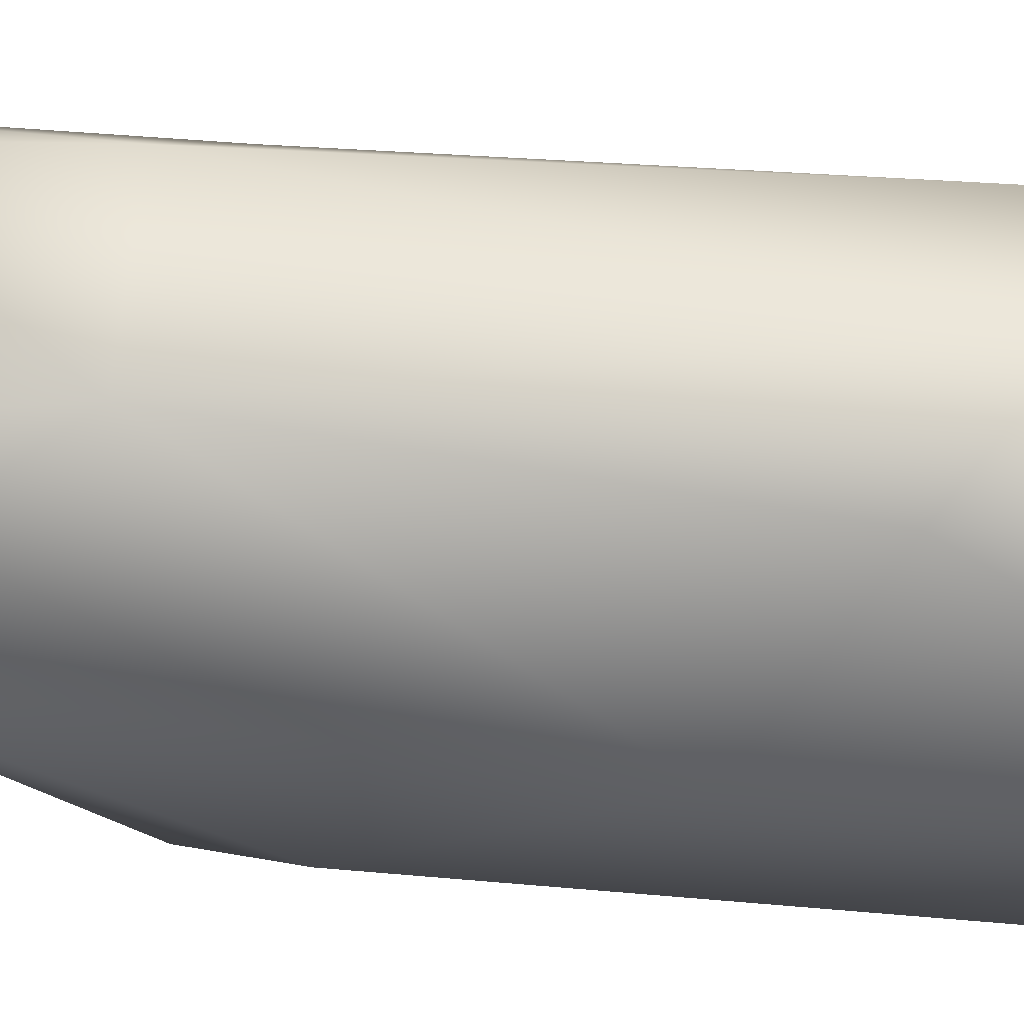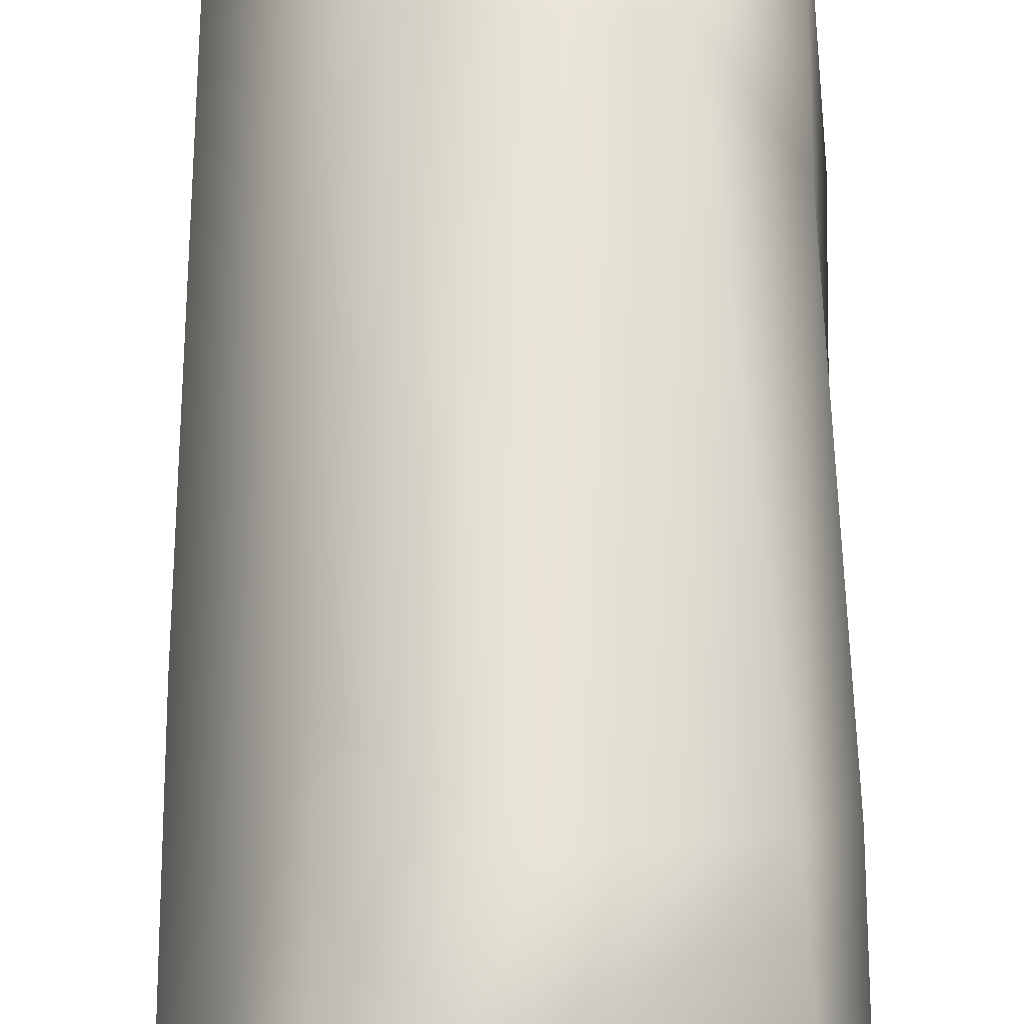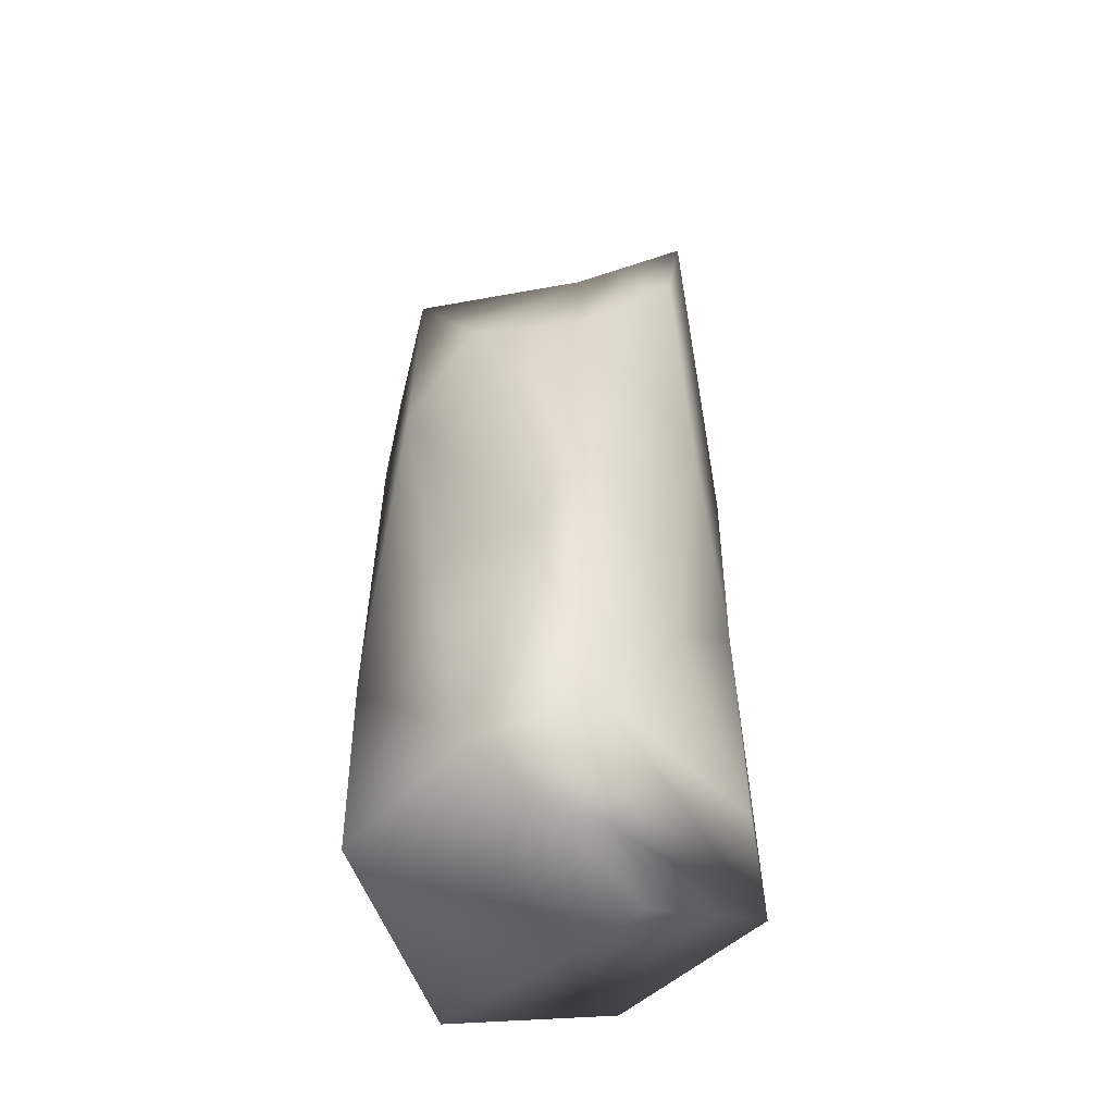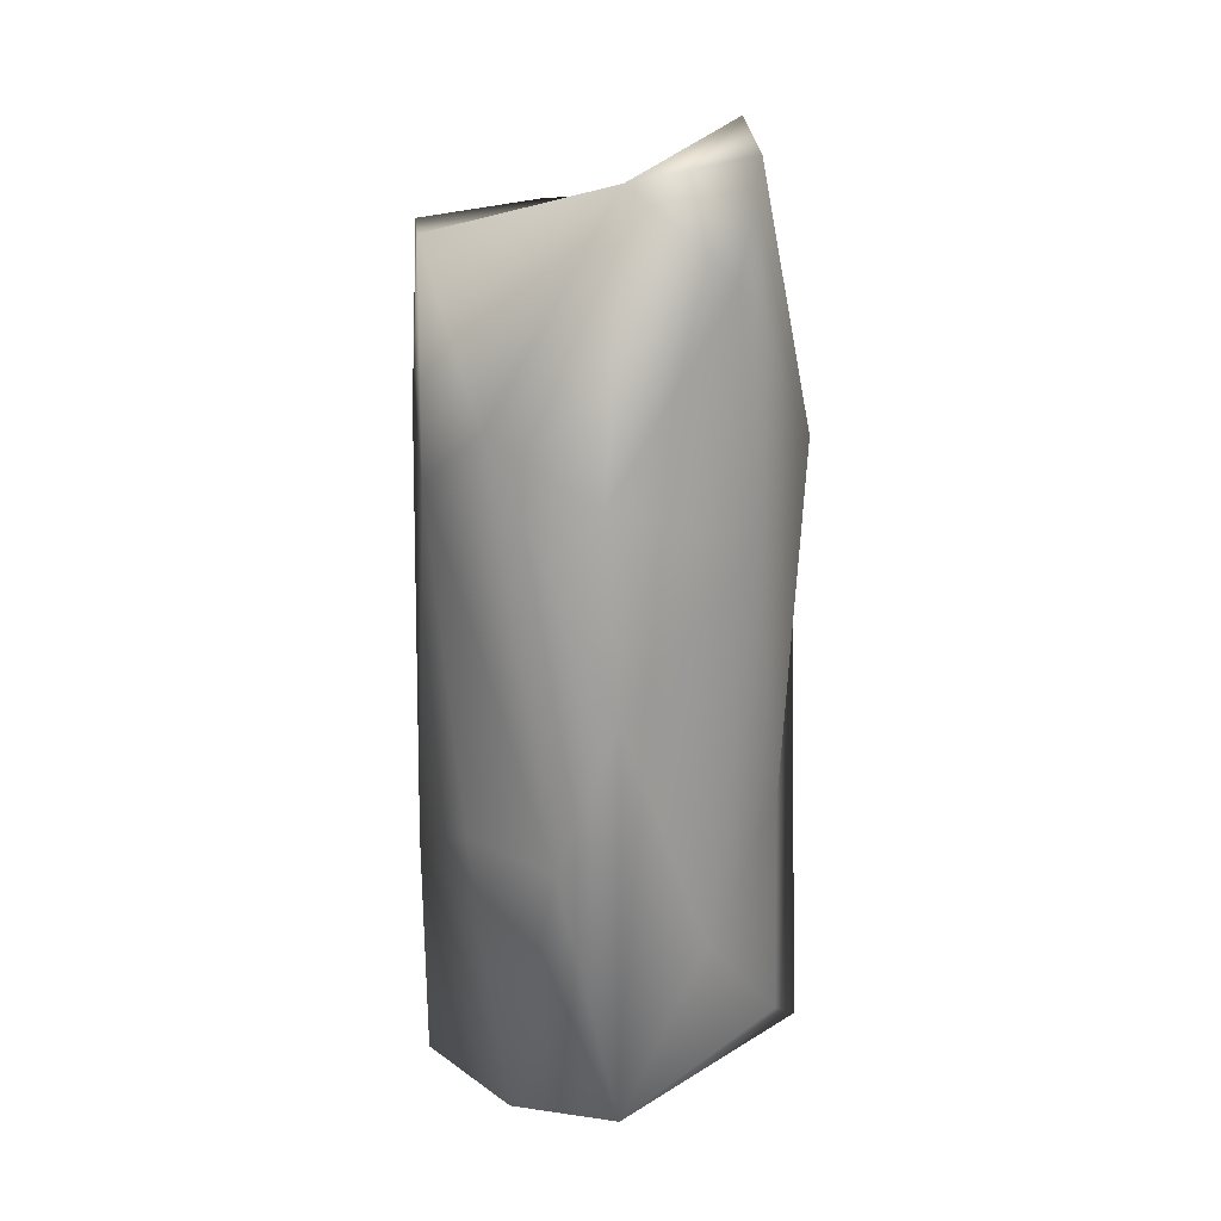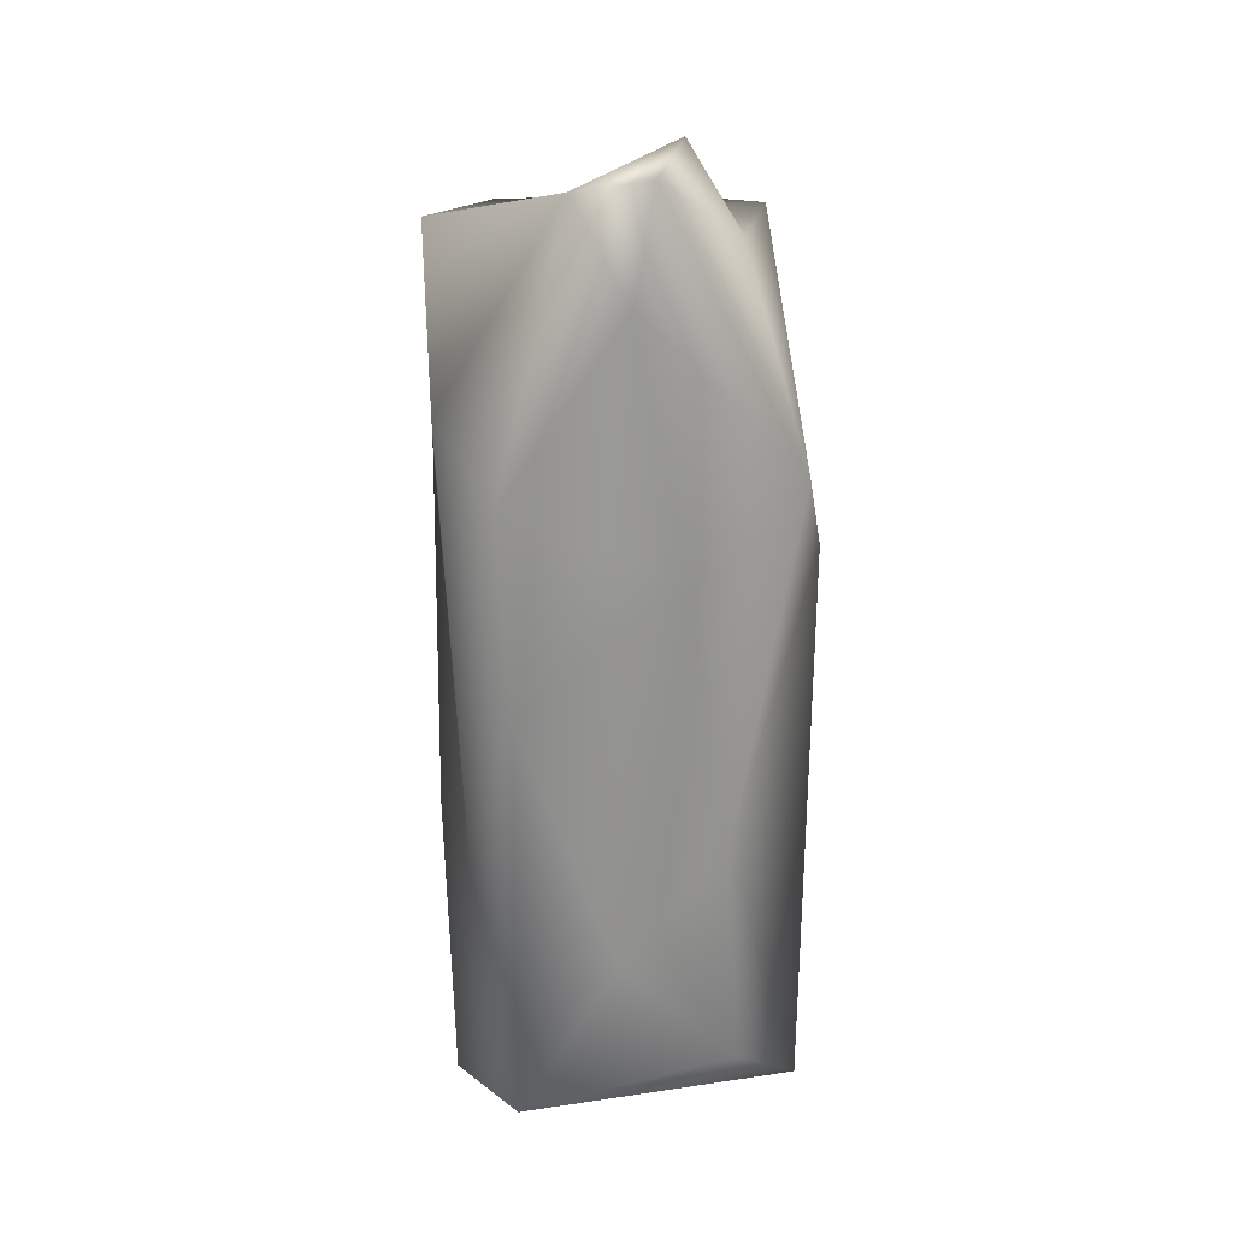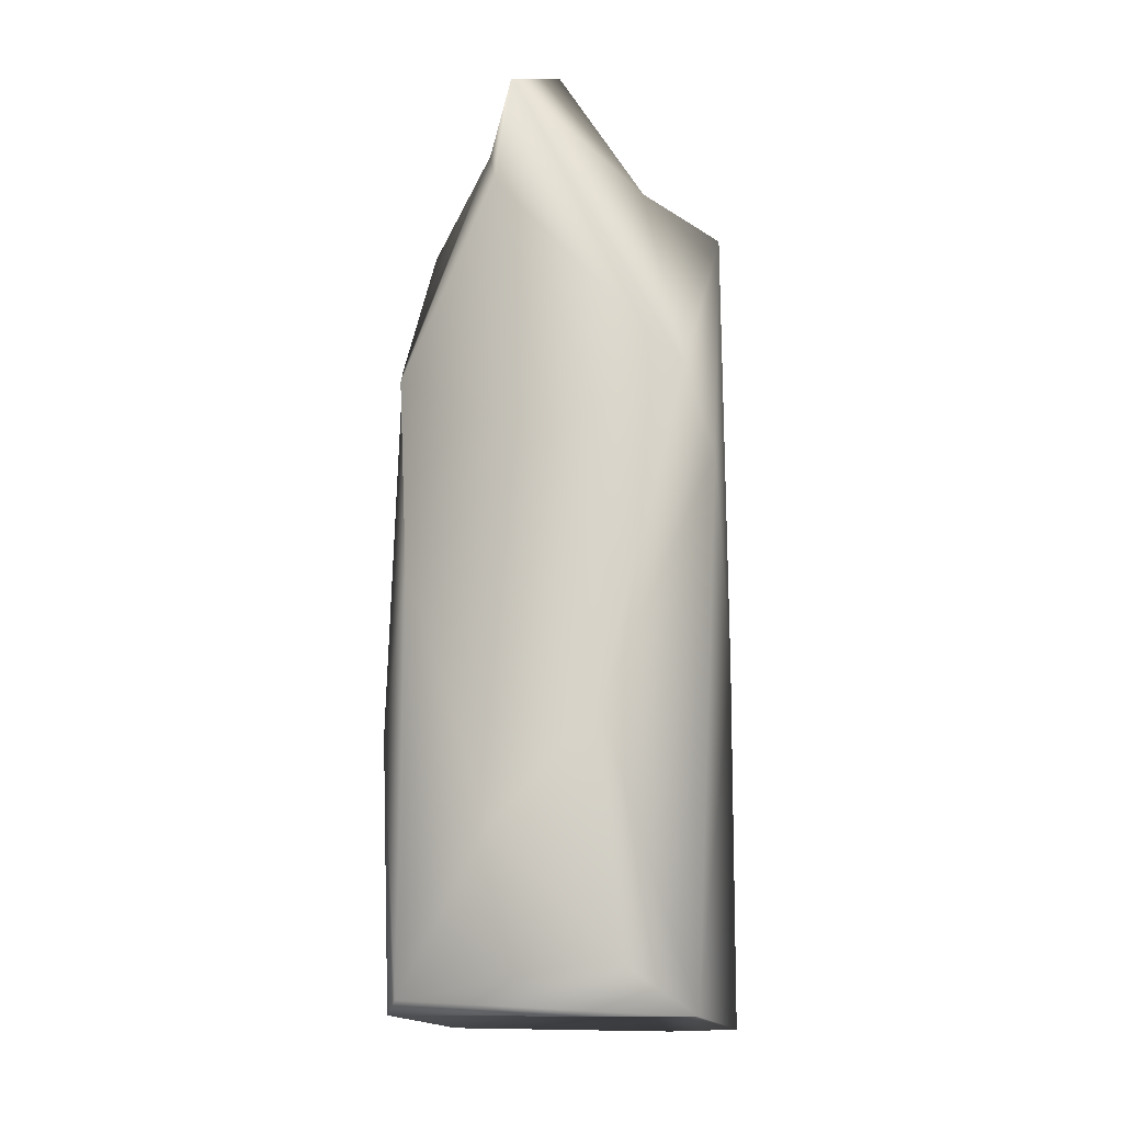
<metadata>
{"format":"obj","ext":"obj","renderer":"f3d","projection":"perspective","resolution":1024,"background":"white","views":[{"elev":59.4,"azim":95.2,"up":"+Y"},{"elev":61.4,"azim":179.6,"up":"+Y"},{"elev":-53.5,"azim":-55.0,"up":"+Z"},{"elev":21.1,"azim":-46.4,"up":"+Z"},{"elev":23.6,"azim":-14.3,"up":"+Z"},{"elev":-12.5,"azim":11.1,"up":"+Z"}]}
</metadata>
<code>
v 7.217 -3.277 -6.826
v -0.7517 -6.629 7.404
v -1.578 -6.285 2.199
v 4.848 -0.5357 3.39
v 1.139 -3.954 8.518
v 0.9653 -5.474 -10.34
v -6.945 -3.724 -6.976
v -3.072 -1.135 5.883
v 3.263 -5.155 -23.62
v 8.424 -1.417 -10.73
v -1.887 -5.408 -29.06
v 7.476 -3.328 -37.69
v 3.967 -4.909 -35.16
v 7.925 6.218 3.2
v -7.905 6.465 3.412
v -6.421 -4.112 -16.68
v -8.482 2.088 -4.473
v -8.056 -1.648 -24.34
v 8.336 4.471 -20.6
v 8.248 4.98 -38.33
v 4.209 11.05 2.75
v -3.723 11.29 2.875
v 3.194 11.61 -5.932
v -6.542 -4.235 -36.95
v 4.427 0.8067 -37.14
v -8.436 1.168 -37.65
v -8.387 3.786 -24.29
v -7.666 6.932 -7.844
v 4.592 10.99 -24.84
v 4.007 11.7 -38.51
v -6.897 8.65 -38.32
v -4.552 10.98 -5.756
v -6.414 9.383 -26.98
v -0.8346 11.71 -28.47
f 1 2 3
f 4 5 2
f 4 2 1
f 1 3 6
f 7 6 3
f 8 2 5
f 9 1 6
f 9 10 1
f 11 9 6
f 12 10 9
f 13 9 11
f 13 12 9
f 14 1 10
f 14 4 1
f 8 5 4
f 15 8 4
f 15 4 14
f 16 11 6
f 7 16 6
f 17 16 7
f 17 18 16
f 8 7 3
f 17 7 8
f 8 3 2
f 15 17 8
f 19 10 12
f 20 19 12
f 14 10 19
f 21 22 14
f 21 14 23
f 24 12 13
f 24 13 11
f 25 20 12
f 26 12 24
f 26 25 12
f 22 15 14
f 16 24 11
f 18 24 16
f 26 24 18
f 27 26 18
f 28 18 17
f 28 27 18
f 15 28 17
f 29 20 30
f 30 20 25
f 29 19 20
f 29 23 19
f 14 19 23
f 21 23 22
f 31 25 26
f 31 30 25
f 32 22 23
f 15 22 32
f 15 32 28
f 33 26 27
f 33 31 26
f 33 27 28
f 23 29 34
f 33 32 34
f 32 23 34
f 28 32 33
f 33 34 30
f 33 30 31
f 29 30 34

</code>
